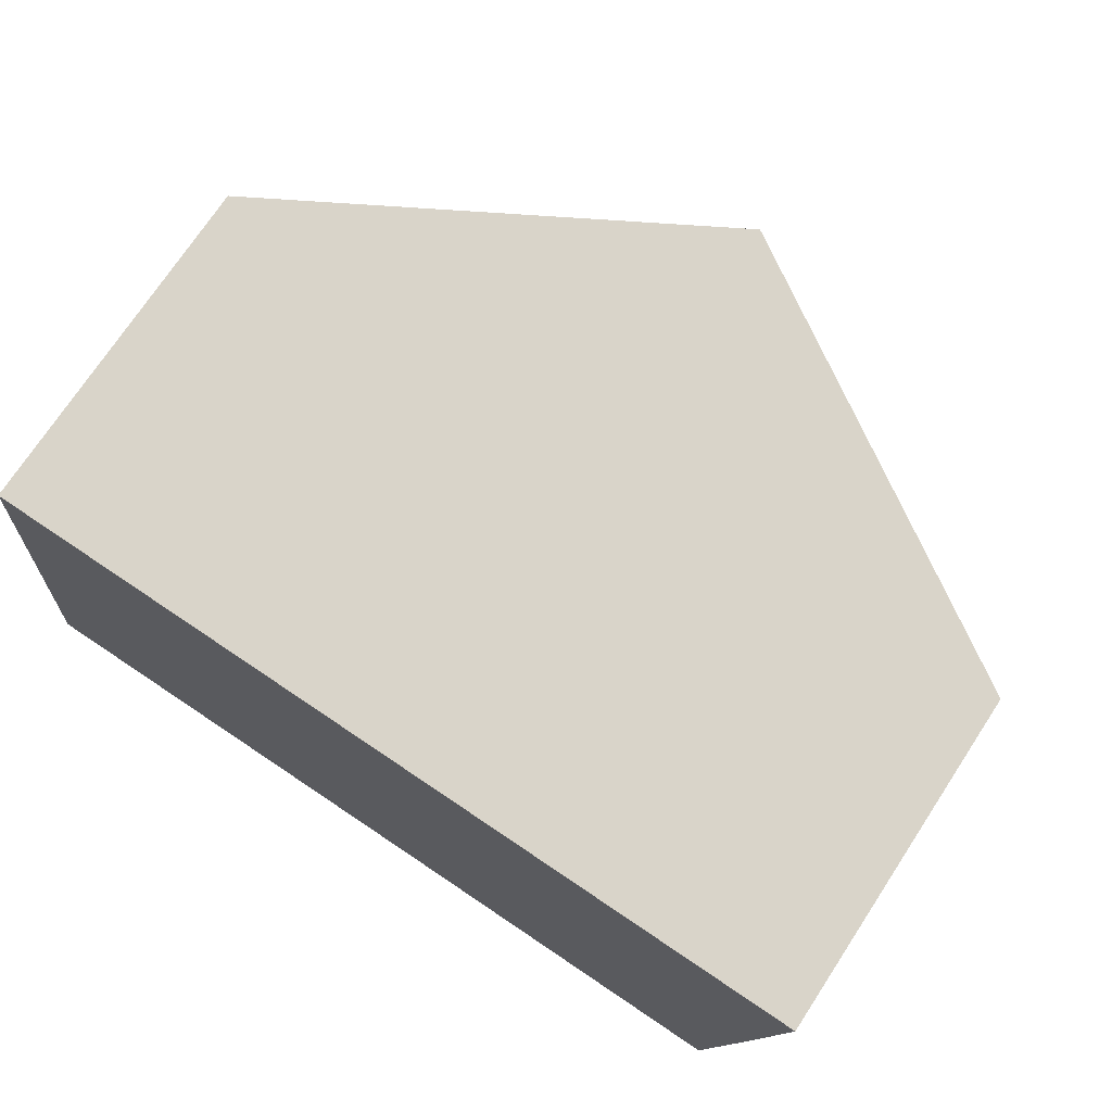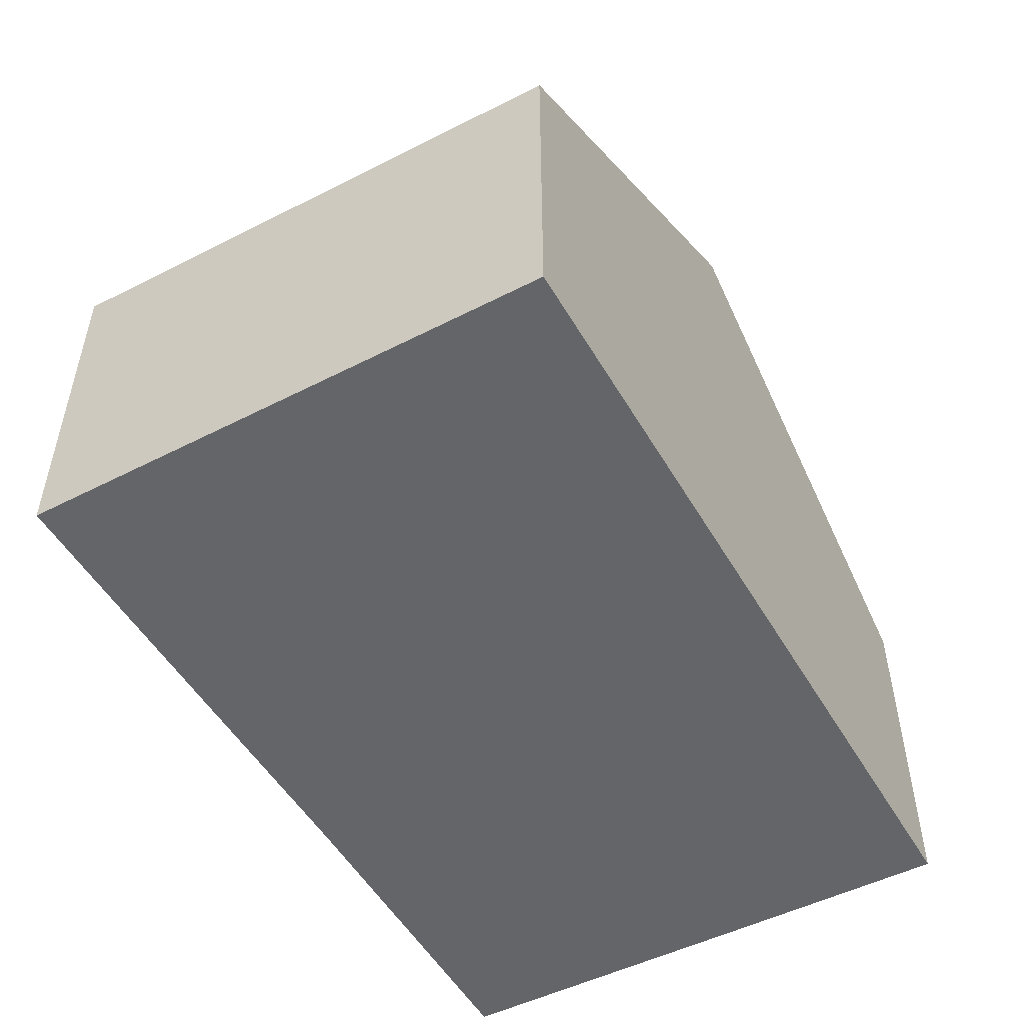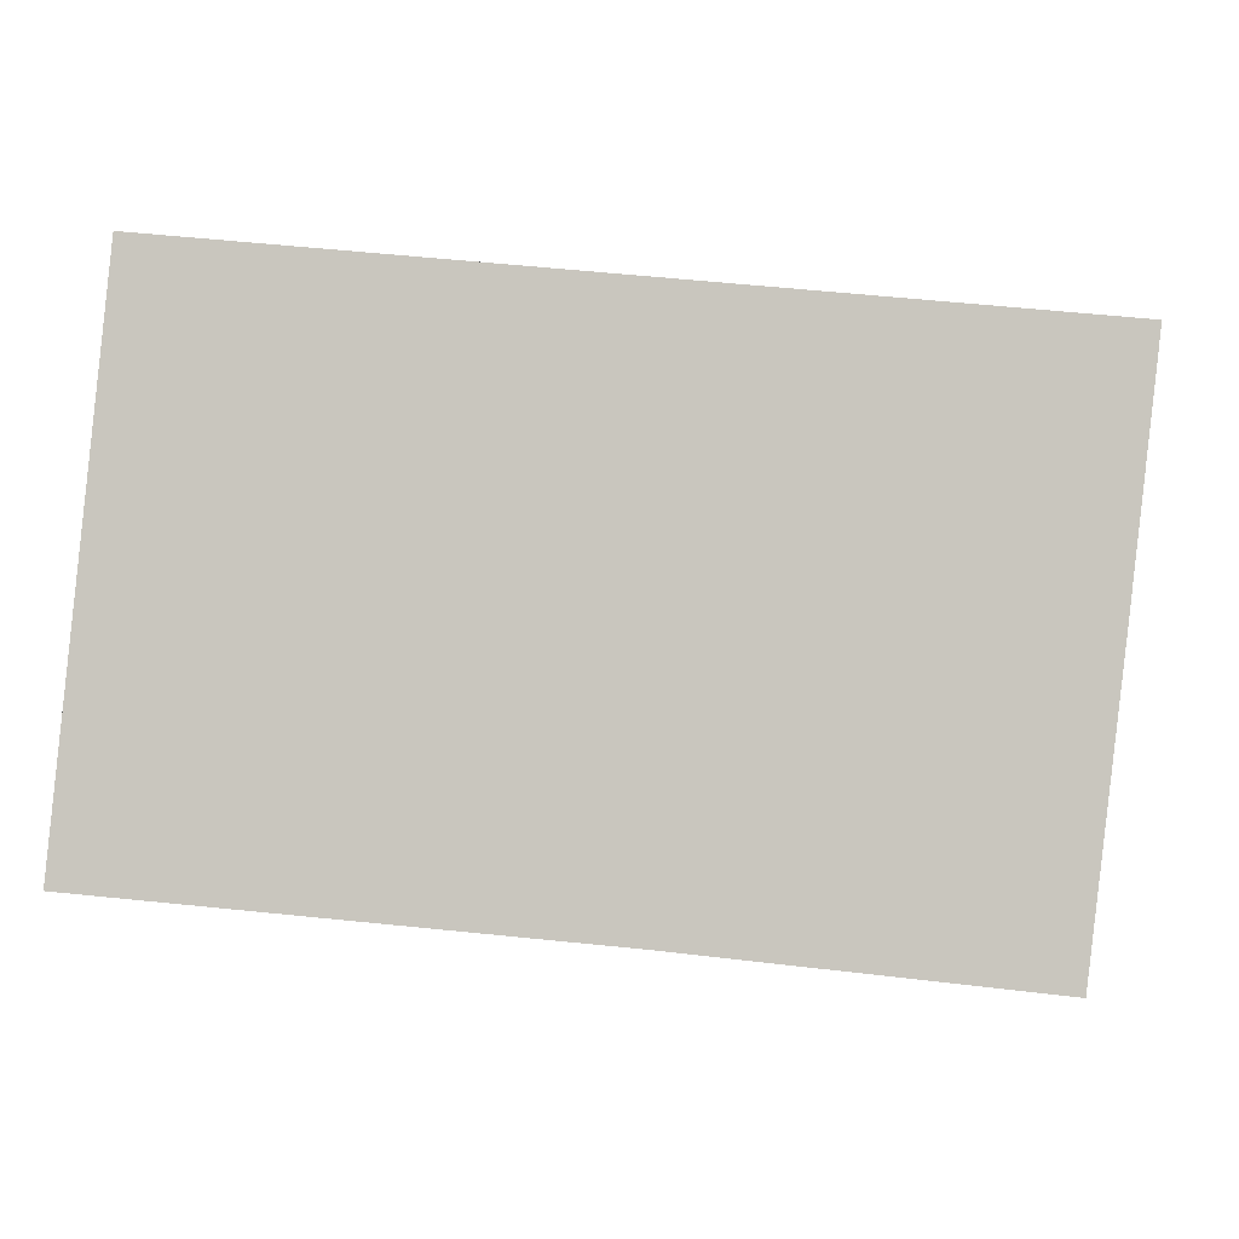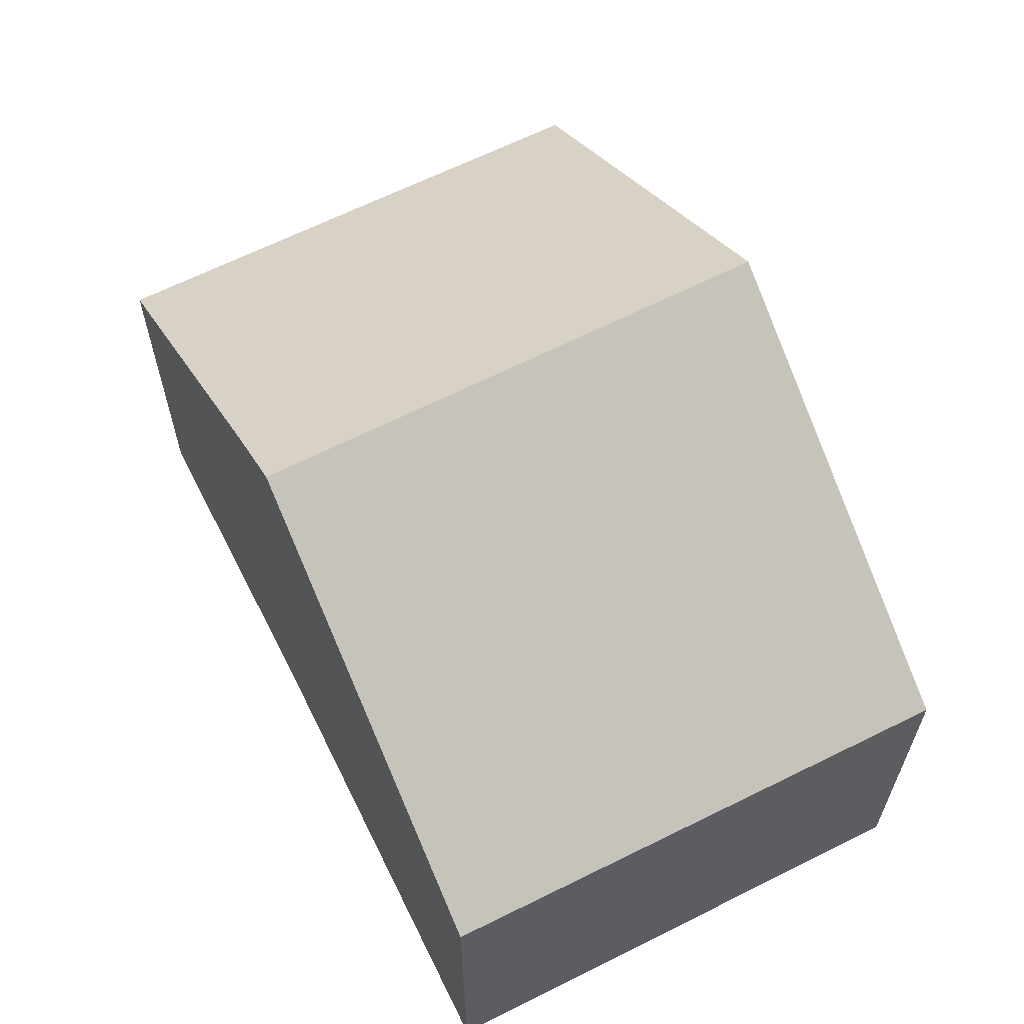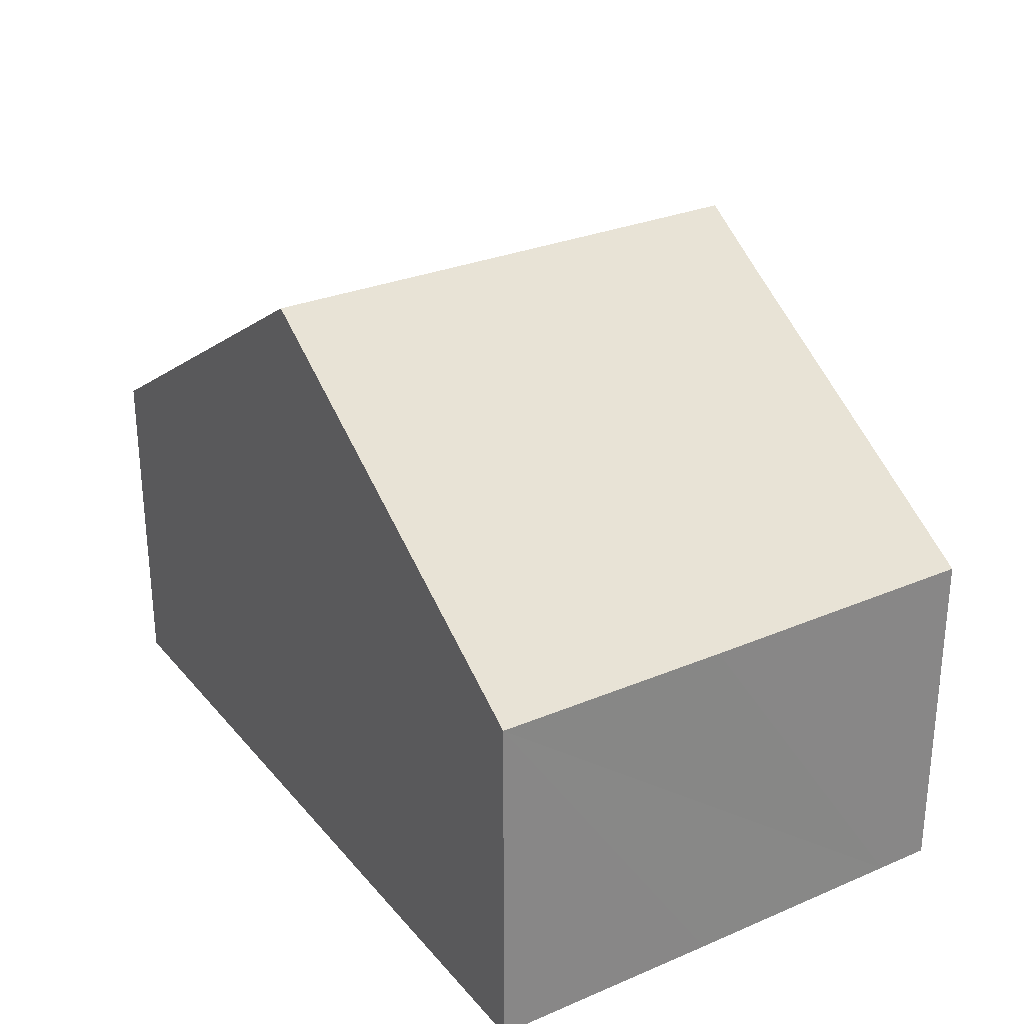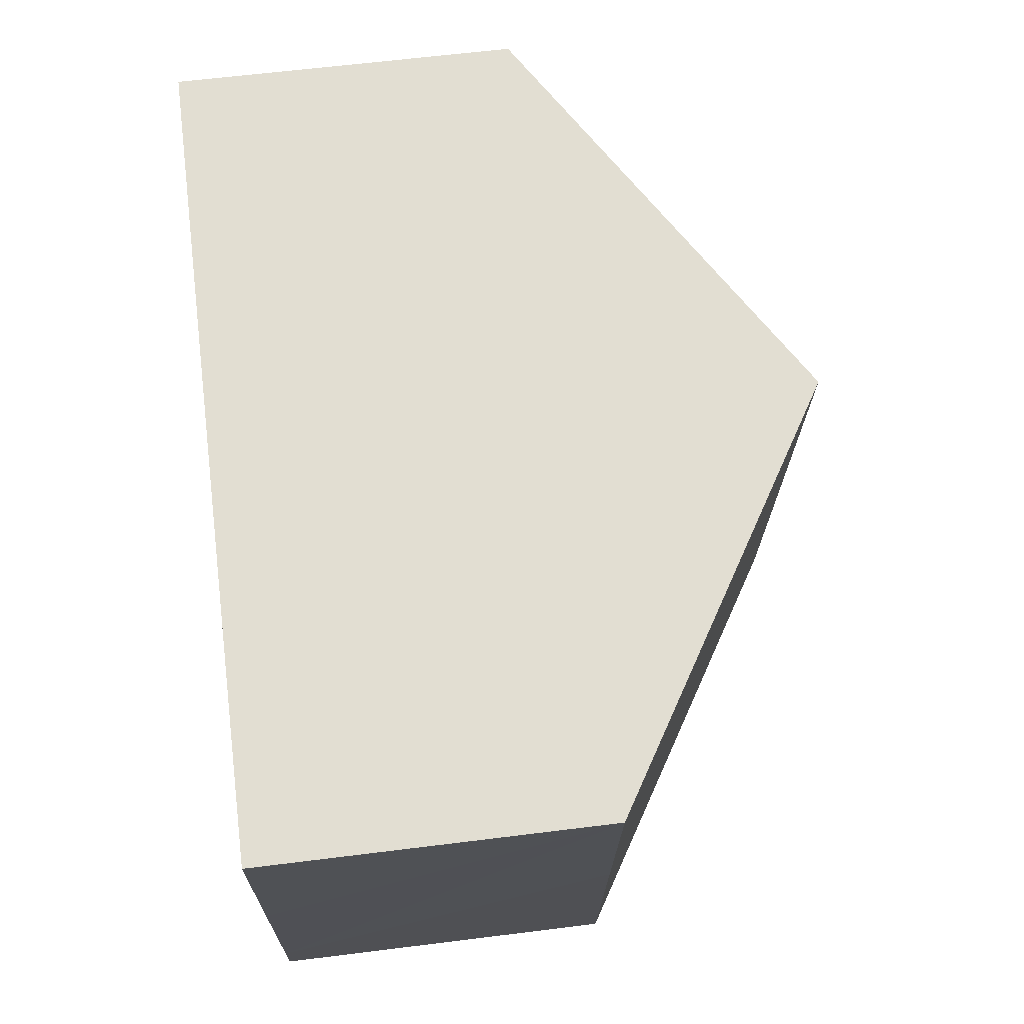
<metadata>
{"format":"obj","ext":"obj","renderer":"f3d","projection":"perspective","resolution":1024,"background":"white","views":[{"elev":72.8,"azim":33.3,"up":"+Z"},{"elev":-51.6,"azim":-55.1,"up":"+Y"},{"elev":-1.6,"azim":3.3,"up":"+Z"},{"elev":61.8,"azim":-111.1,"up":"+Y"},{"elev":28.3,"azim":63.9,"up":"+Y"},{"elev":62.9,"azim":82.8,"up":"+Z"}]}
</metadata>
<code>
v  7.252 10.65 -0.661
v  0.946 6.12 9.331
v  8.334 10.65 8.634
v  0 6.205 3.799e-16
v  15.16 6.163 3.744
v  15.64 6.169 7.945
v  14.67 6.168 -0.417
v  14.55 6.169 -1.408
v  8.582 9.836 -0.782
v  14.55 8.622e-17 -1.408
v  8.582 4.788e-17 -0.782
v  7.252 4.047e-17 -0.661
v  0 0 0
v  0.946 -5.714e-16 9.331
v  8.334 -5.287e-16 8.634
v  15.64 -4.865e-16 7.945
v  14.67 2.553e-17 -0.417
v  15.16 -2.293e-16 3.744
g defaultobject
f 1 2 3
f 2 1 4
f 5 3 6
f 3 5 7
f 3 7 8
f 3 8 9
f 3 9 1
f 10 9 8
f 9 10 1
f 1 10 4
f 4 10 11
f 4 11 12
f 4 12 13
f 13 2 4
f 2 13 14
f 14 3 2
f 3 14 6
f 6 14 15
f 6 15 16
f 7 10 8
f 10 7 5
f 10 5 17
f 17 5 6
f 17 6 18
f 18 6 16
f 12 14 13
f 14 12 15
f 15 12 11
f 15 11 10
f 15 10 16
f 16 10 17
f 16 17 18

</code>
